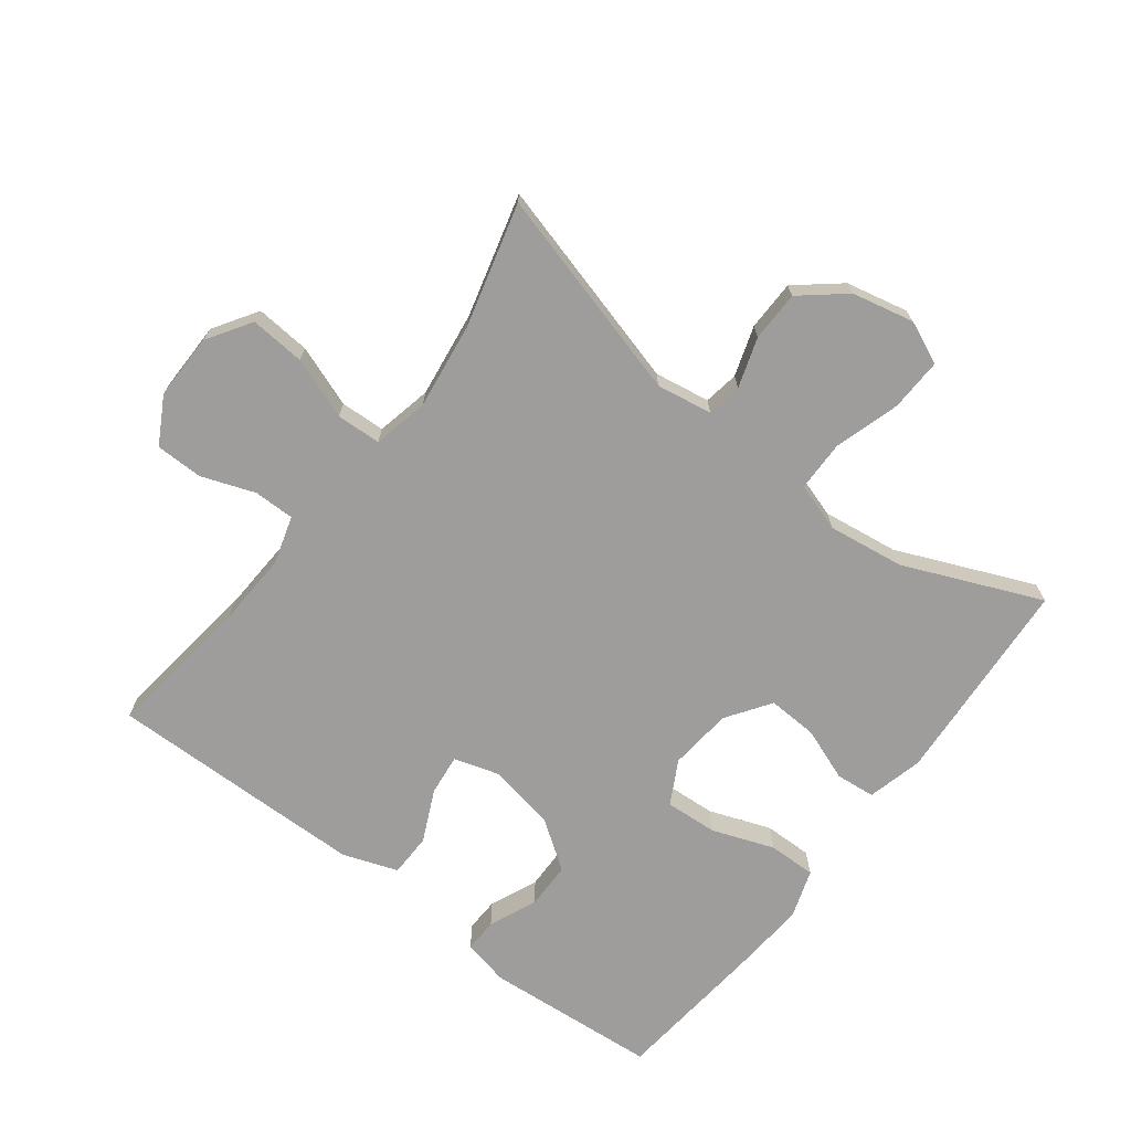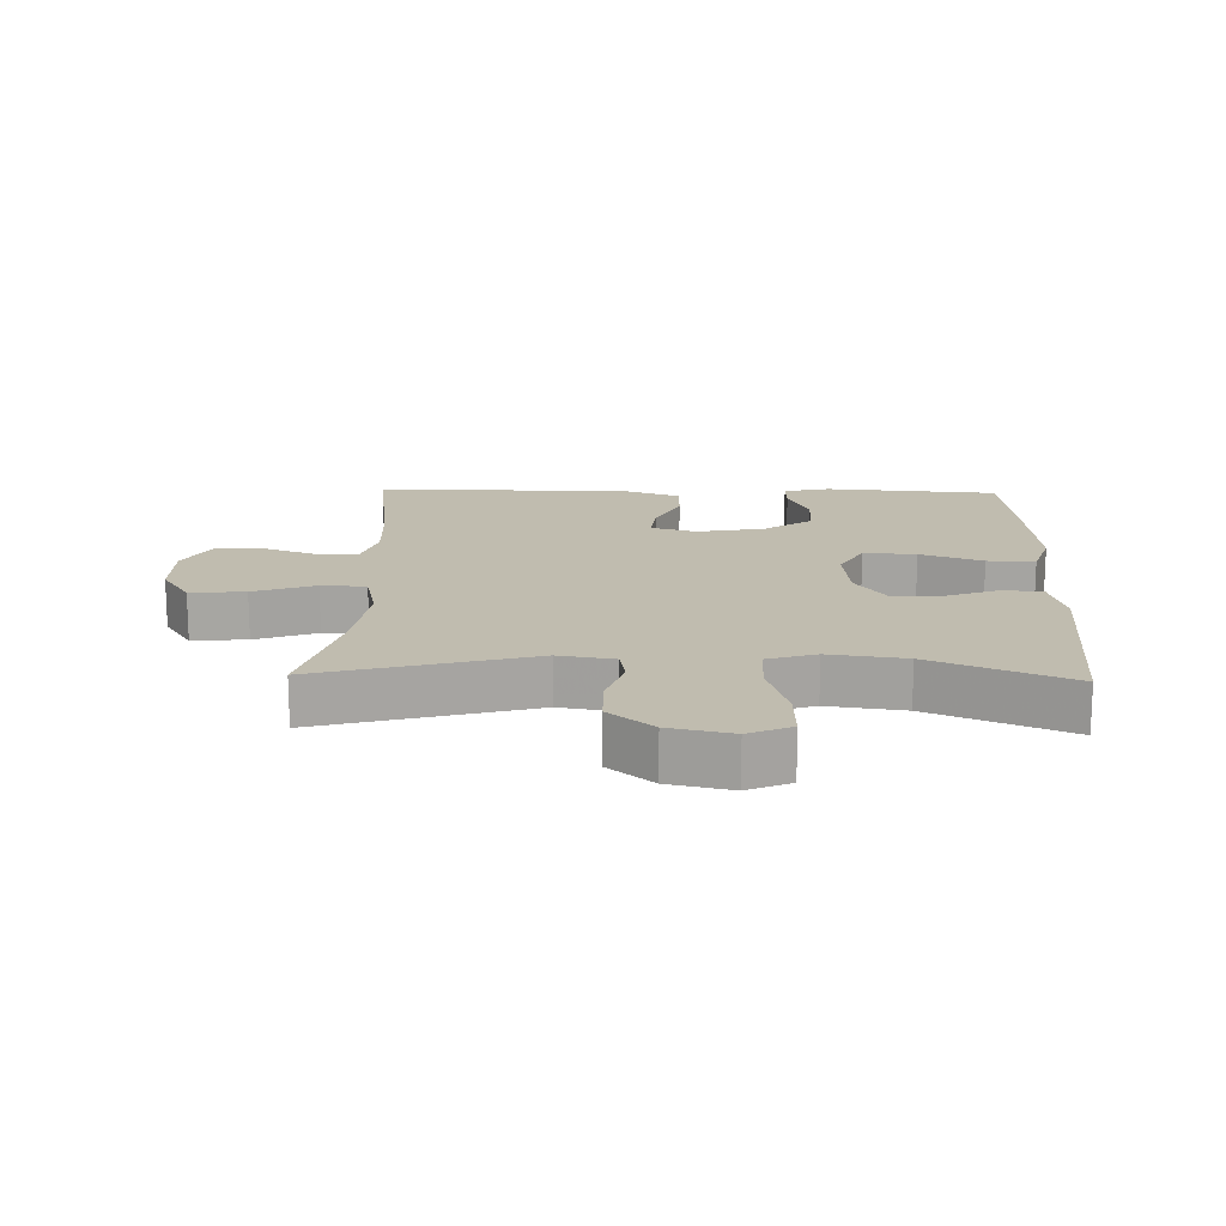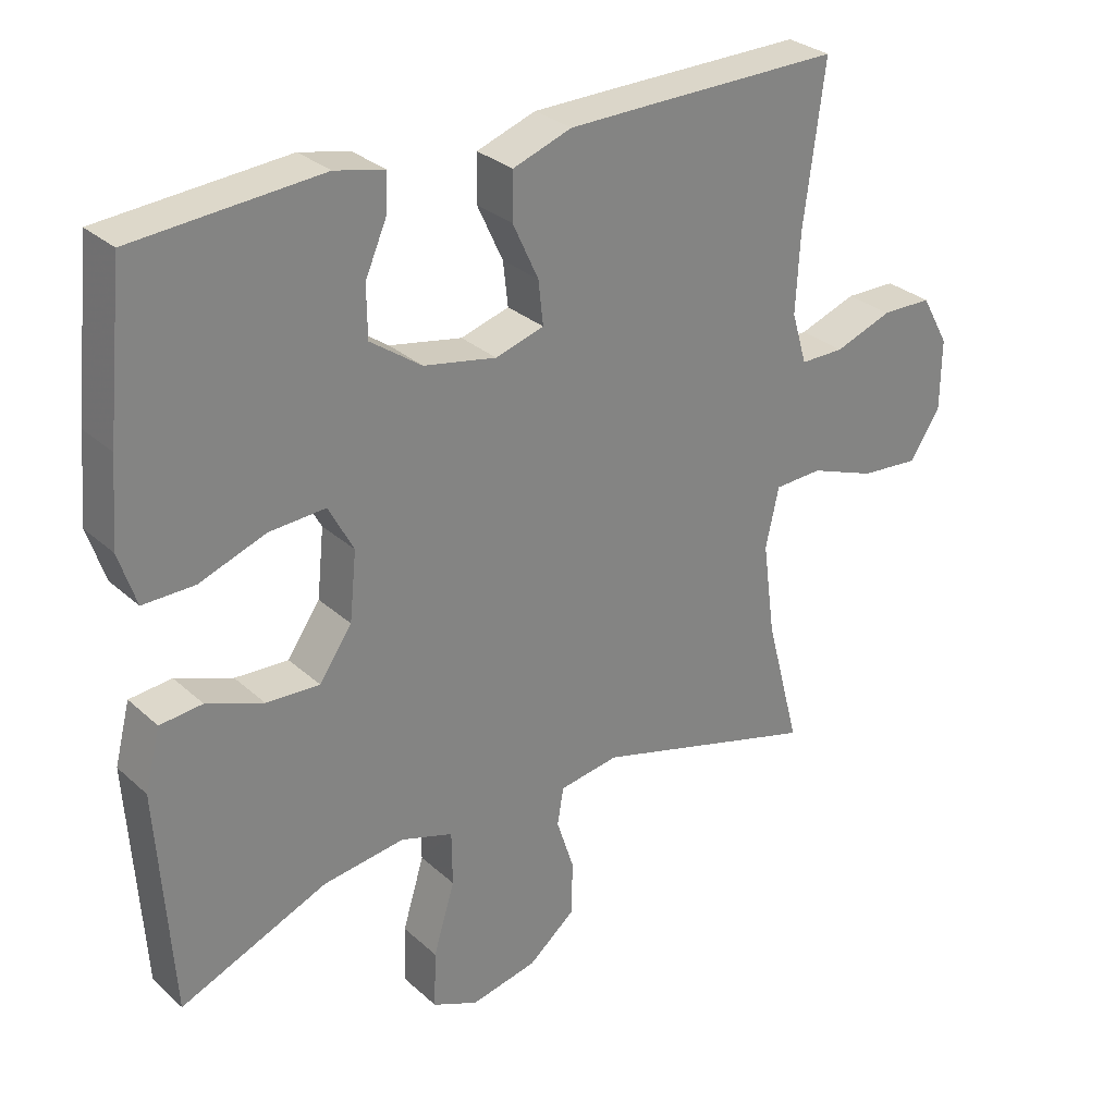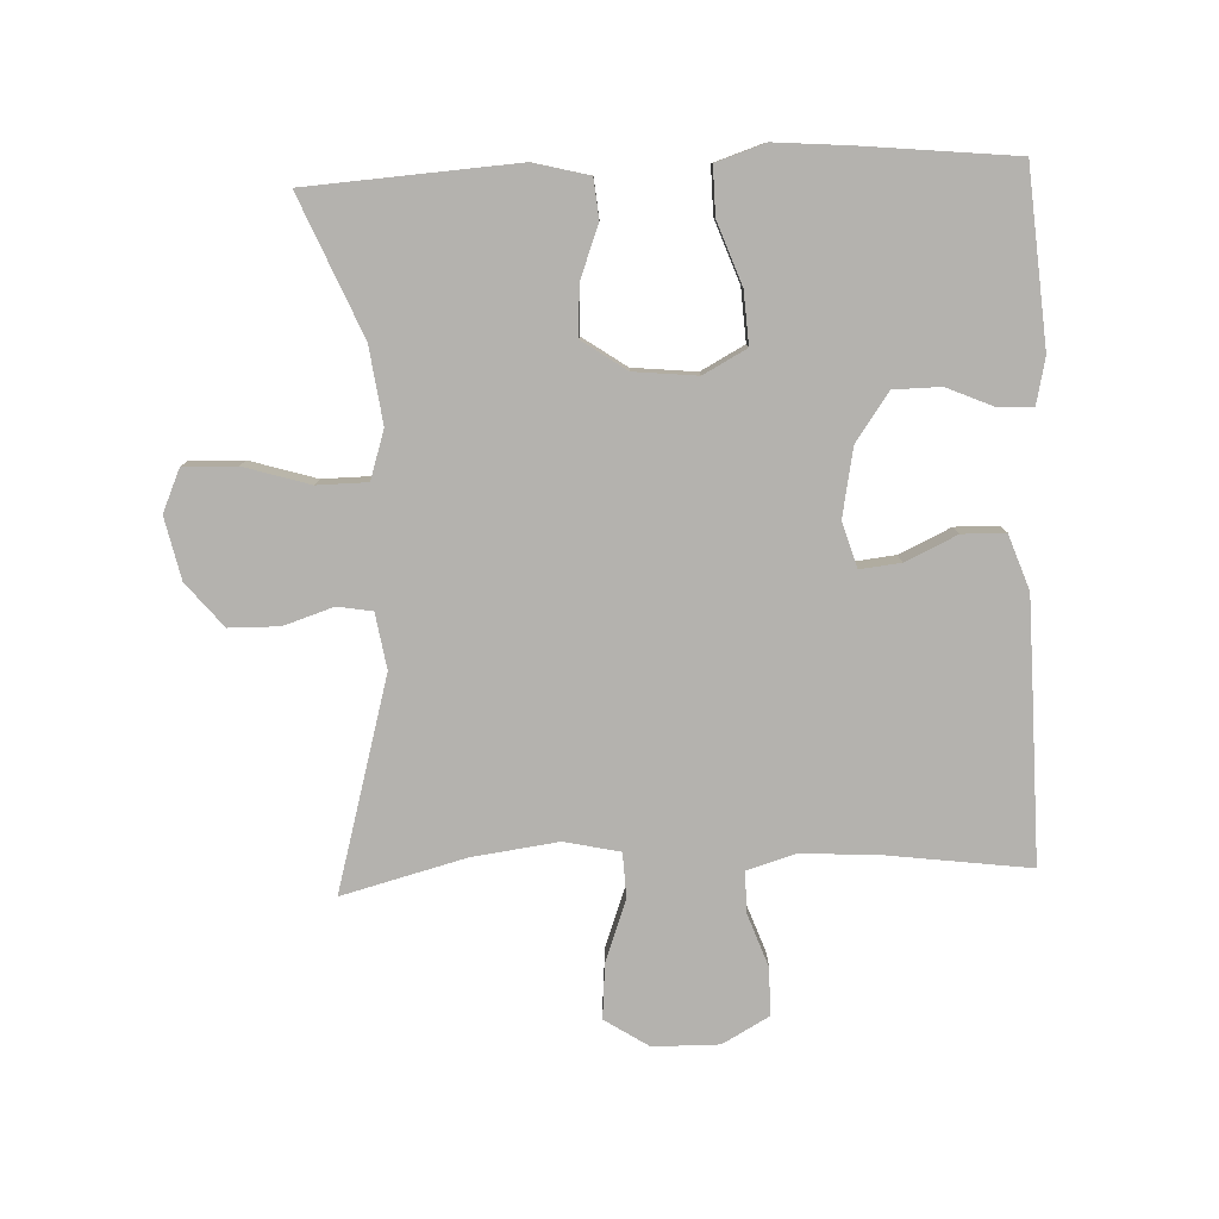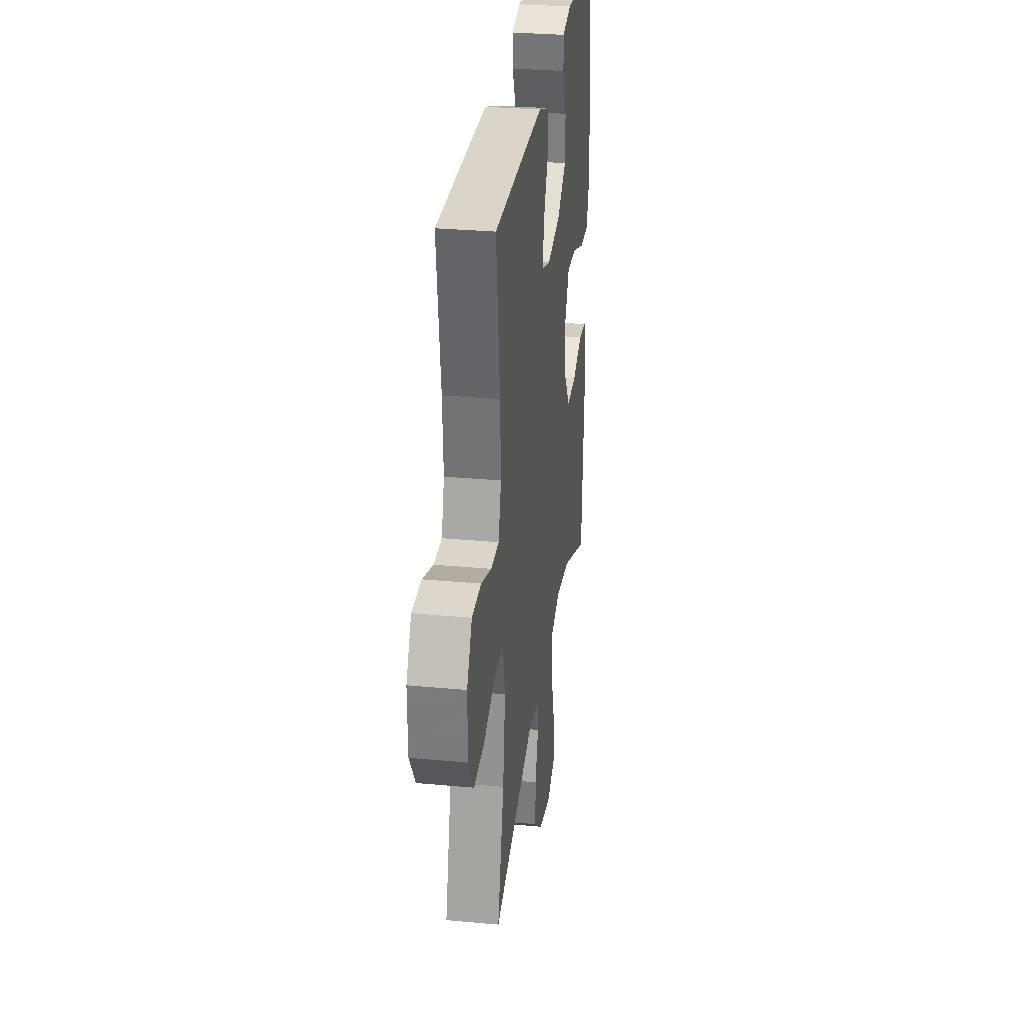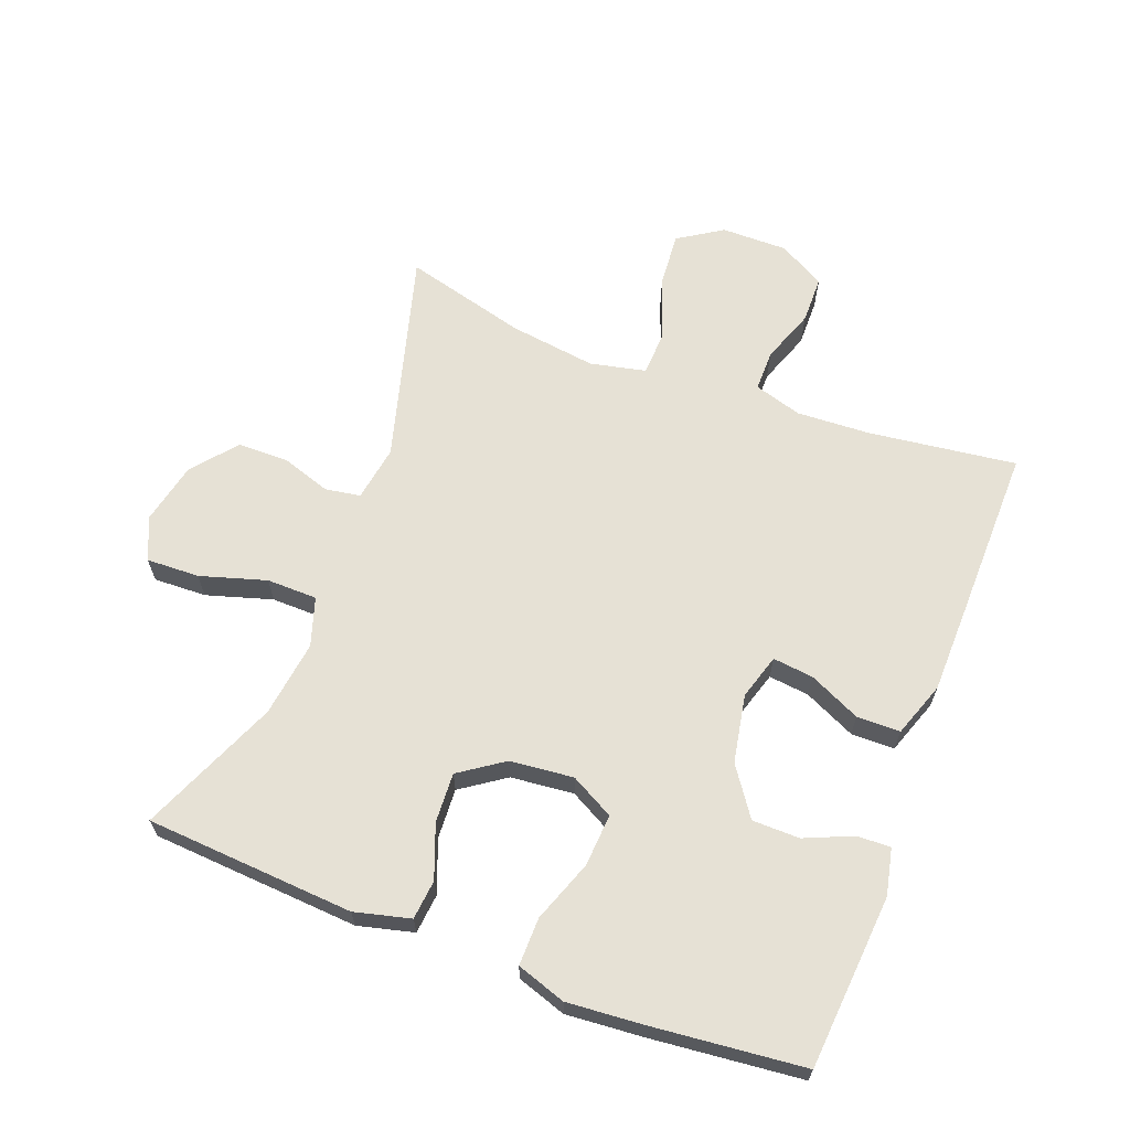
<metadata>
{"format":"obj","ext":"obj","renderer":"f3d","projection":"perspective","resolution":1024,"background":"white","views":[{"elev":-70.5,"azim":142.7,"up":"+Y"},{"elev":16.3,"azim":-178.4,"up":"+Y"},{"elev":29.5,"azim":-37.6,"up":"+Z"},{"elev":-79.8,"azim":-87.6,"up":"+Y"},{"elev":30.0,"azim":97.7,"up":"+Z"},{"elev":64.8,"azim":-69.1,"up":"+Y"}]}
</metadata>
<code>
v -0.5 0.07 -0.5
v -0.521 0.07 -0.177
v -0.499 0.07 -0.091
v -0.438 0.07 -0.085
v -0.356 0.07 -0.116
v -0.279 0.07 -0.12
v -0.232 0.07 -0.052
v -0.222 0.07 0.046
v -0.258 0.07 0.113
v -0.339 0.07 0.108
v -0.435 0.07 0.073
v -0.509 0.07 0.072
v -0.534 0.07 0.148
v -0.524 0.07 0.269
v -0.5 0.07 0.5
v -0.231 0.07 0.521
v -0.159 0.07 0.505
v -0.161 0.07 0.453
v -0.193 0.07 0.379
v -0.192 0.07 0.306
v -0.118 0.07 0.254
v -0.013 0.07 0.234
v 0.057 0.07 0.255
v 0.05 0.07 0.318
v 0.013 0.07 0.398
v 0.014 0.07 0.465
v 0.099 0.07 0.495
v 0.233 0.07 0.497
v 0.5 0.07 0.5
v 0.47 0.07 0.272
v 0.464 0.07 0.158
v 0.486 0.07 0.084
v 0.549 0.07 0.084
v 0.632 0.07 0.114
v 0.705 0.07 0.113
v 0.745 0.07 0.041
v 0.744 0.07 -0.061
v 0.7 0.07 -0.129
v 0.615 0.07 -0.122
v 0.52 0.07 -0.087
v 0.451 0.07 -0.09
v 0.432 0.07 -0.176
v 0.45 0.07 -0.31
v 0.5 0.07 -0.5
v 0.174 0.07 -0.409
v 0.088 0.07 -0.423
v 0.079 0.07 -0.477
v 0.104 0.07 -0.554
v 0.103 0.07 -0.632
v 0.035 0.07 -0.688
v -0.061 0.07 -0.709
v -0.127 0.07 -0.68
v -0.124 0.07 -0.598
v -0.093 0.07 -0.496
v -0.094 0.07 -0.418
v -0.169 0.07 -0.394
v -0.287 0.07 -0.41
v -0.5 0 -0.5
v -0.521 0 -0.177
v -0.499 0 -0.091
v -0.438 0 -0.085
v -0.356 0 -0.116
v -0.279 0 -0.12
v -0.232 0 -0.052
v -0.222 0 0.046
v -0.258 0 0.113
v -0.339 0 0.108
v -0.435 0 0.073
v -0.509 0 0.072
v -0.534 0 0.148
v -0.524 0 0.269
v -0.5 0 0.5
v -0.231 0 0.521
v -0.159 0 0.505
v -0.161 0 0.453
v -0.193 0 0.379
v -0.192 0 0.306
v -0.118 0 0.254
v -0.013 0 0.234
v 0.057 0 0.255
v 0.05 0 0.318
v 0.013 0 0.398
v 0.014 0 0.465
v 0.099 0 0.495
v 0.233 0 0.497
v 0.5 0 0.5
v 0.47 0 0.272
v 0.464 0 0.158
v 0.486 0 0.084
v 0.549 0 0.084
v 0.632 0 0.114
v 0.705 0 0.113
v 0.745 0 0.041
v 0.744 0 -0.061
v 0.7 0 -0.129
v 0.615 0 -0.122
v 0.52 0 -0.087
v 0.451 0 -0.09
v 0.432 0 -0.176
v 0.45 0 -0.31
v 0.5 0 -0.5
v 0.174 0 -0.409
v 0.088 0 -0.423
v 0.079 0 -0.477
v 0.104 0 -0.554
v 0.103 0 -0.632
v 0.035 0 -0.688
v -0.061 0 -0.709
v -0.127 0 -0.68
v -0.124 0 -0.598
v -0.093 0 -0.496
v -0.094 0 -0.418
v -0.169 0 -0.394
v -0.287 0 -0.41
f 51 52 53 54
f 51 54 55
f 50 51 55
f 47 48 49 50
f 46 47 50 55
f 45 46 55 56
f 43 44 45
f 42 43 45 56
f 37 38 39 40
f 37 40 41
f 36 37 41
f 33 34 35 36
f 32 33 36 41
f 31 32 41 42
f 27 28 29 30
f 24 25 26 27
f 23 24 27 30
f 22 23 30 31
f 16 17 18 19
f 16 19 20
f 15 16 20
f 14 15 20 21
f 10 11 12 13
f 9 10 13 14
f 2 3 4 5
f 57 1 2 5
f 57 5 6
f 56 57 6 7
f 22 31 42 56
f 22 56 7 8
f 9 14 21 22
f 8 9 22
f 111 110 109 108
f 112 111 108
f 112 108 107
f 107 106 105 104
f 112 107 104 103
f 113 112 103 102
f 102 101 100
f 113 102 100 99
f 97 96 95 94
f 98 97 94
f 98 94 93
f 93 92 91 90
f 98 93 90 89
f 99 98 89 88
f 87 86 85 84
f 84 83 82 81
f 87 84 81 80
f 88 87 80 79
f 76 75 74 73
f 77 76 73
f 77 73 72
f 78 77 72 71
f 70 69 68 67
f 71 70 67 66
f 62 61 60 59
f 62 59 58 114
f 63 62 114
f 64 63 114 113
f 113 99 88 79
f 65 64 113 79
f 79 78 71 66
f 79 66 65
f 1 58 59 2
f 2 59 60 3
f 3 60 61 4
f 4 61 62 5
f 5 62 63 6
f 6 63 64 7
f 7 64 65 8
f 8 65 66 9
f 9 66 67 10
f 10 67 68 11
f 11 68 69 12
f 12 69 70 13
f 13 70 71 14
f 14 71 72 15
f 15 72 73 16
f 16 73 74 17
f 17 74 75 18
f 18 75 76 19
f 19 76 77 20
f 20 77 78 21
f 21 78 79 22
f 22 79 80 23
f 23 80 81 24
f 24 81 82 25
f 25 82 83 26
f 26 83 84 27
f 27 84 85 28
f 28 85 86 29
f 29 86 87 30
f 30 87 88 31
f 31 88 89 32
f 32 89 90 33
f 33 90 91 34
f 34 91 92 35
f 35 92 93 36
f 36 93 94 37
f 37 94 95 38
f 38 95 96 39
f 39 96 97 40
f 40 97 98 41
f 41 98 99 42
f 42 99 100 43
f 43 100 101 44
f 44 101 102 45
f 45 102 103 46
f 46 103 104 47
f 47 104 105 48
f 48 105 106 49
f 49 106 107 50
f 50 107 108 51
f 51 108 109 52
f 52 109 110 53
f 53 110 111 54
f 54 111 112 55
f 55 112 113 56
f 56 113 114 57
f 57 114 58 1

</code>
